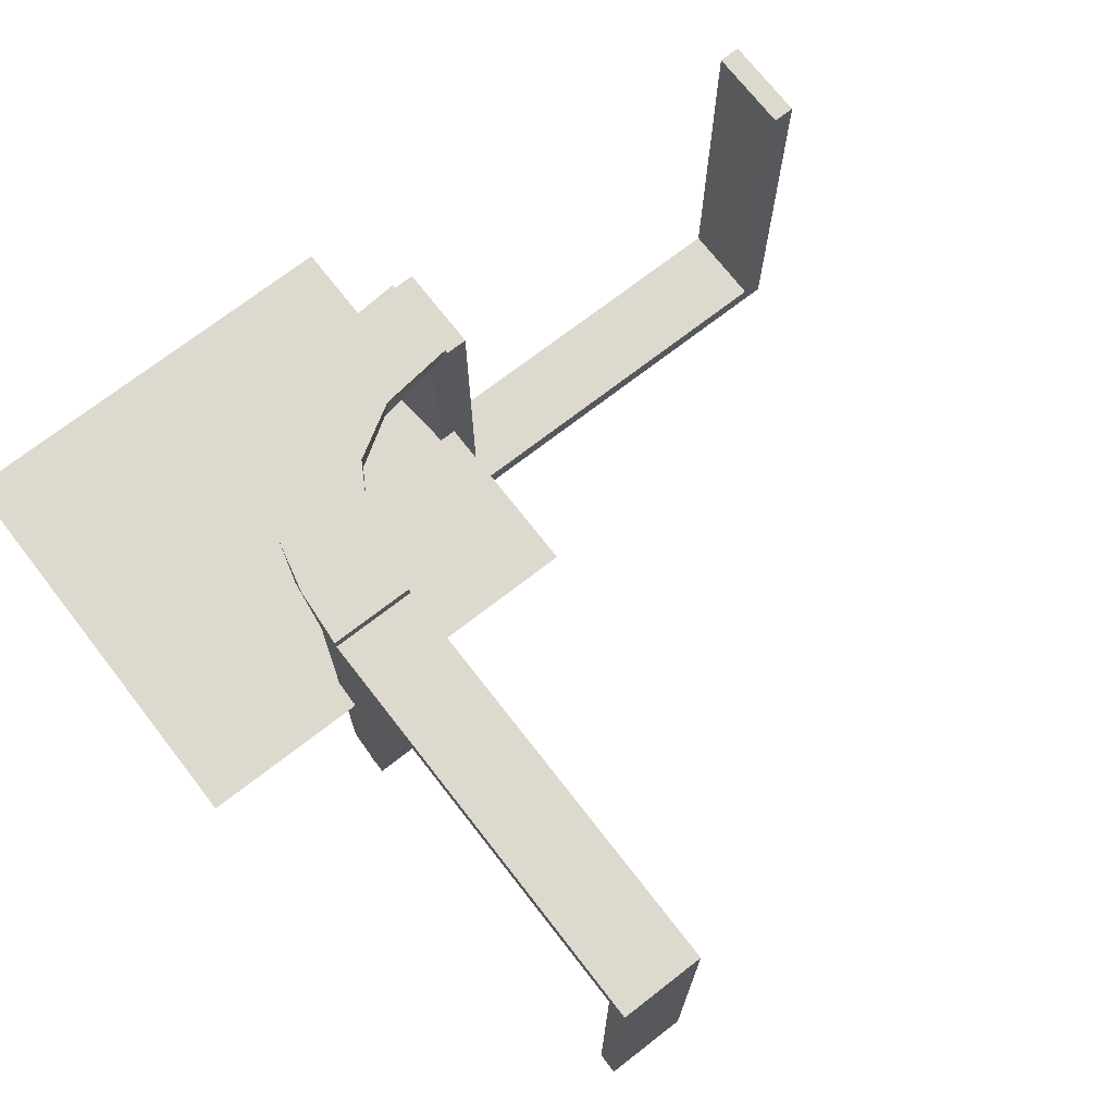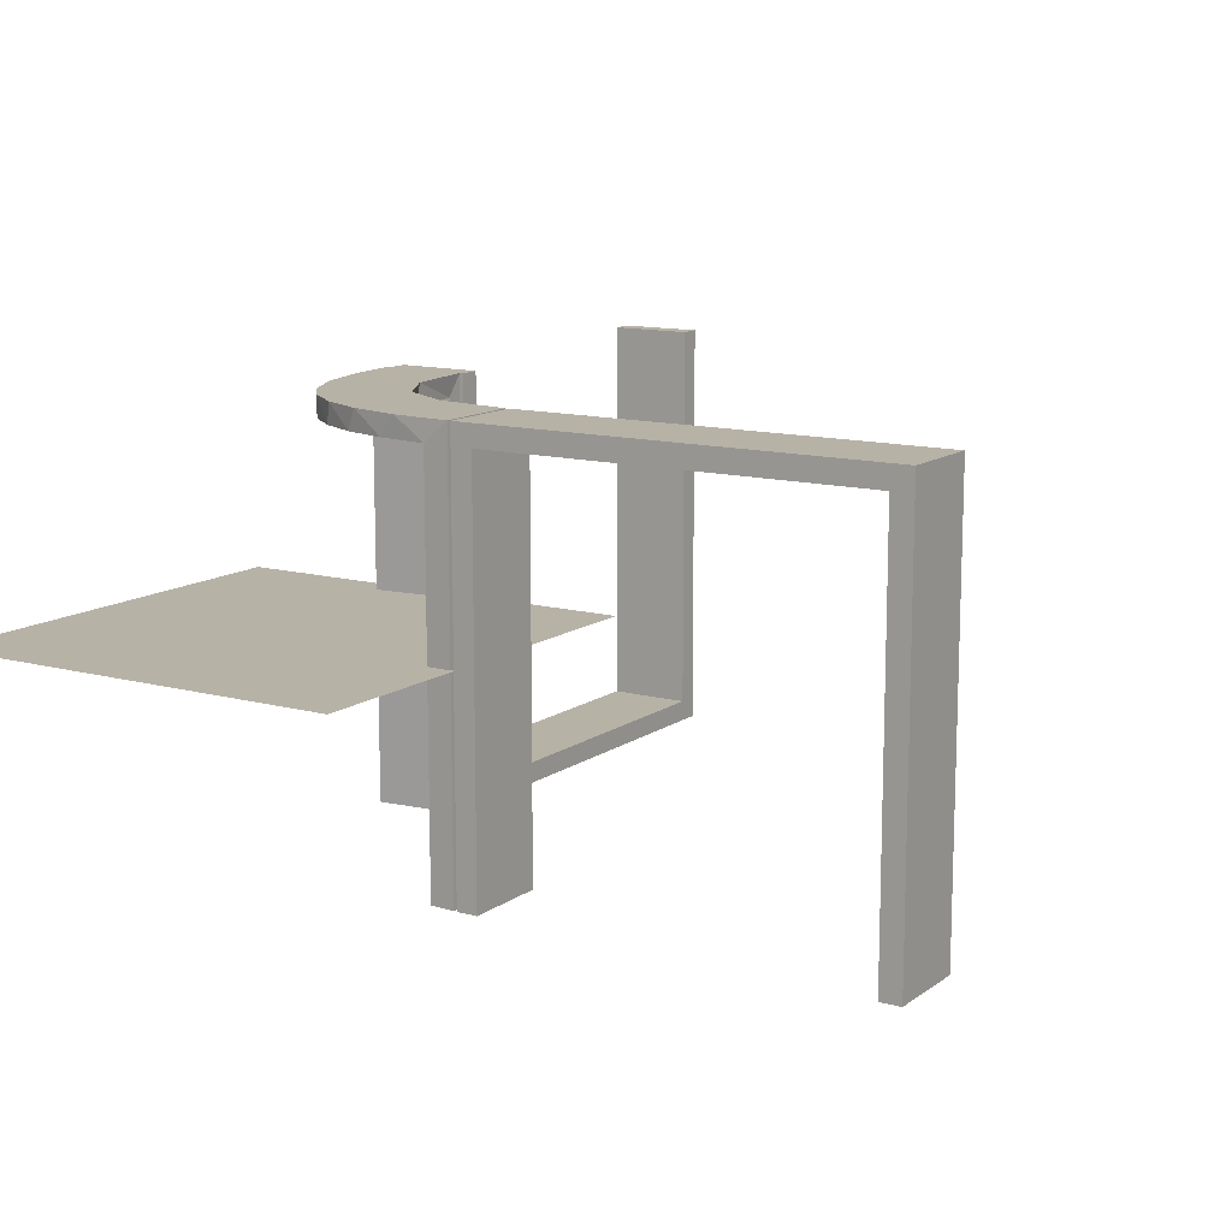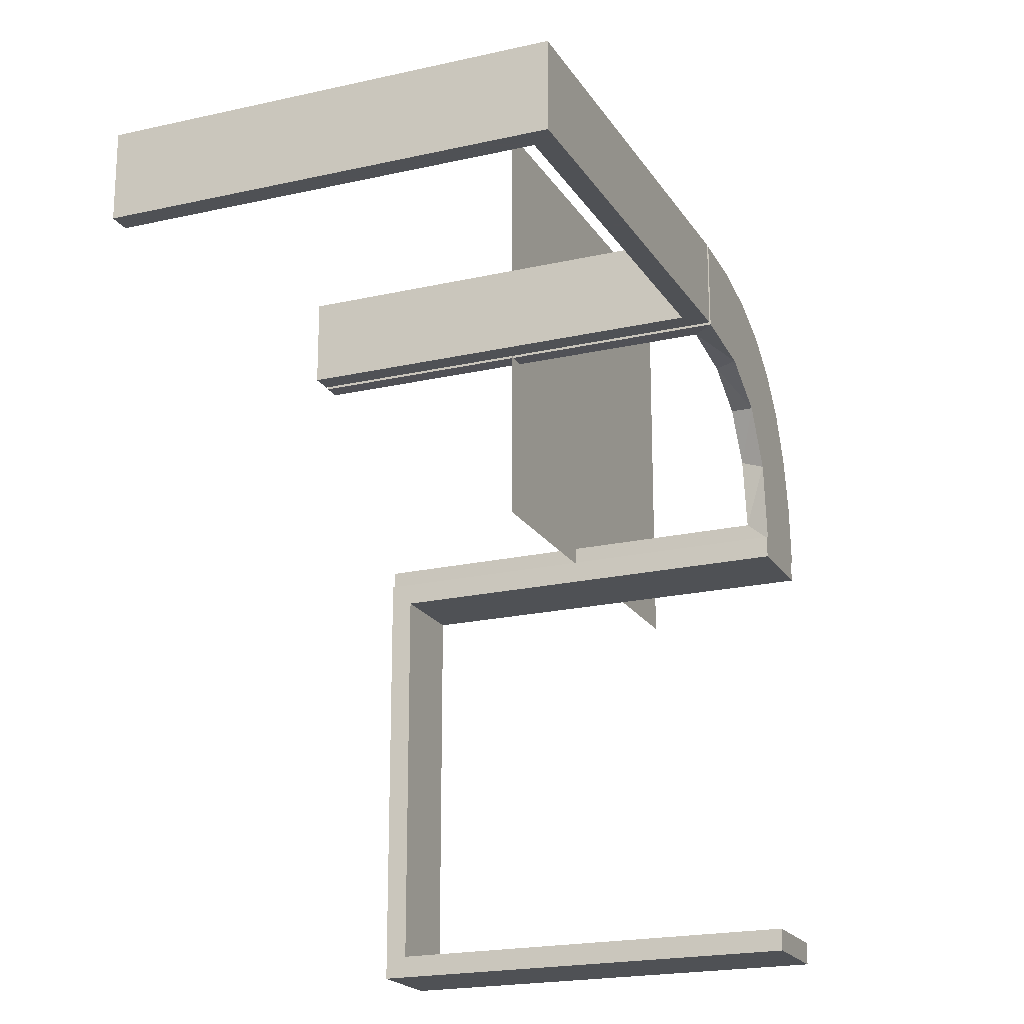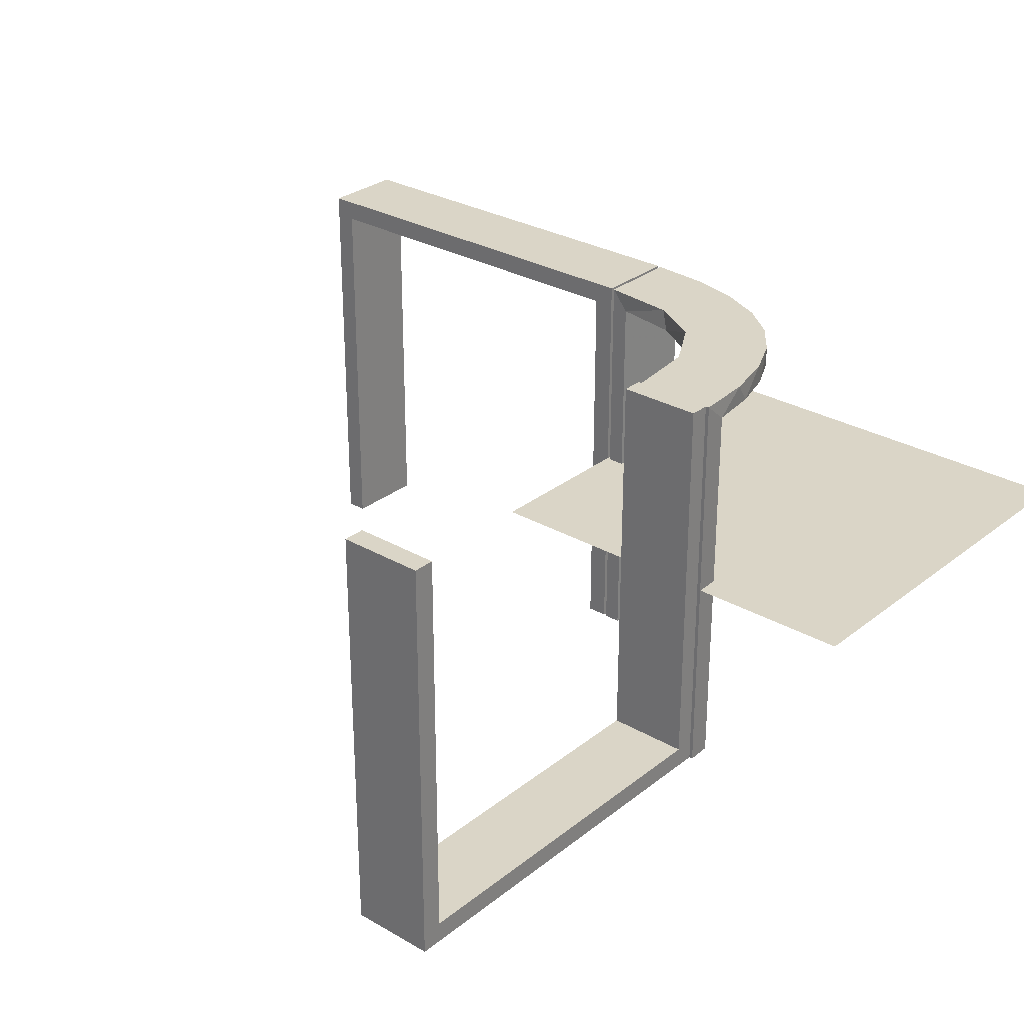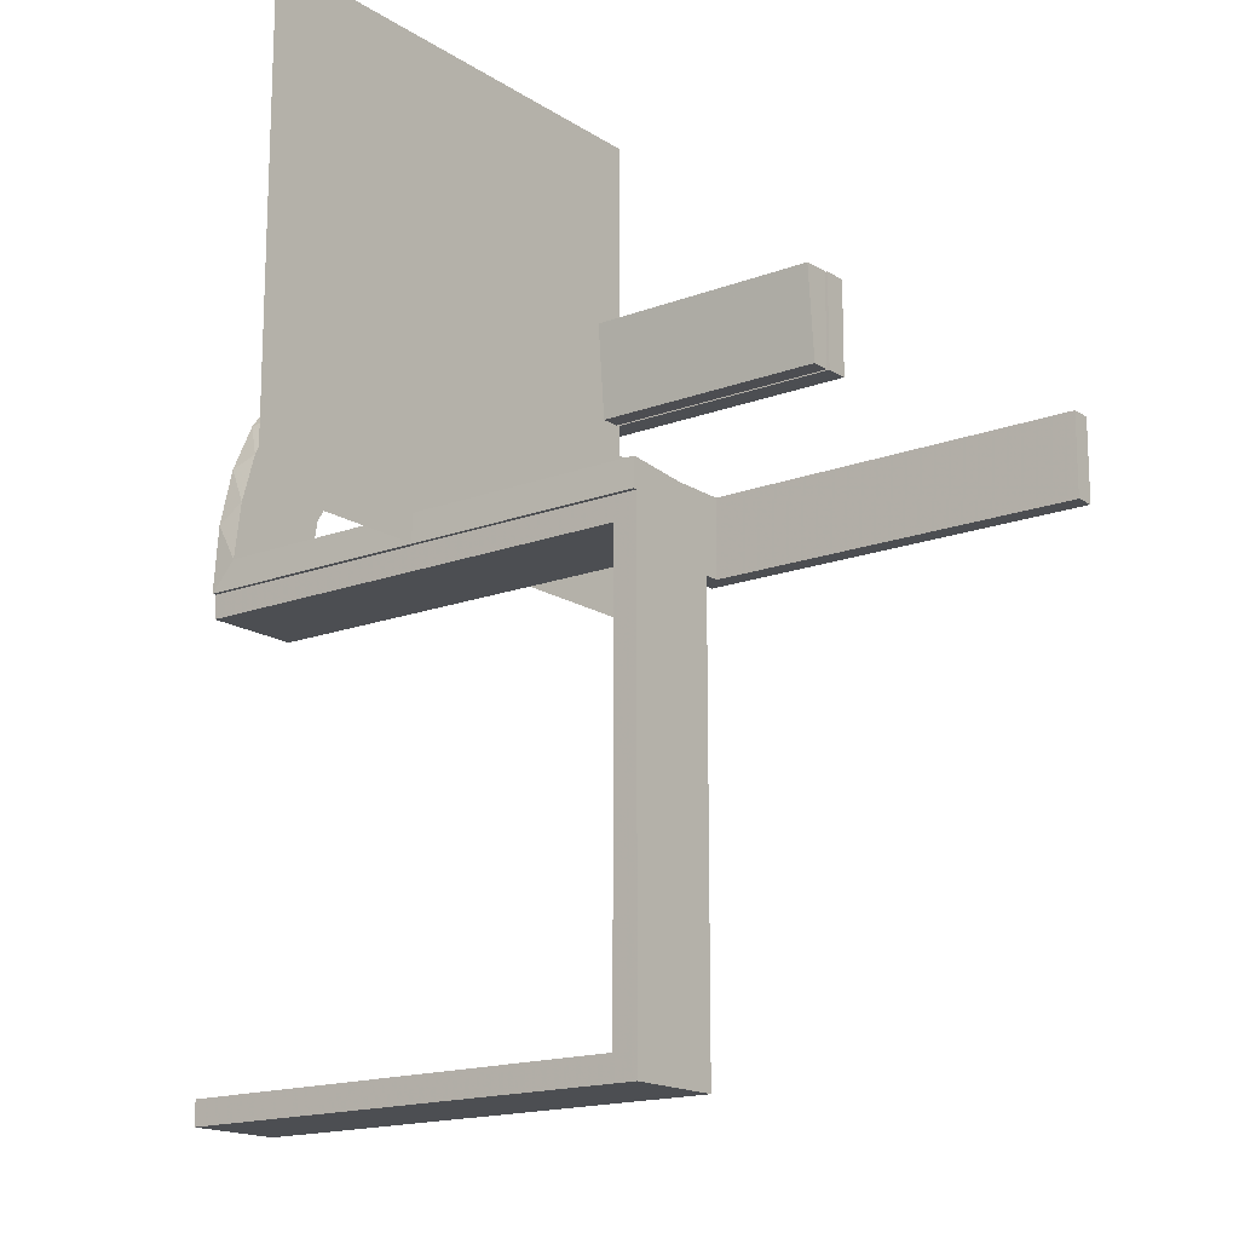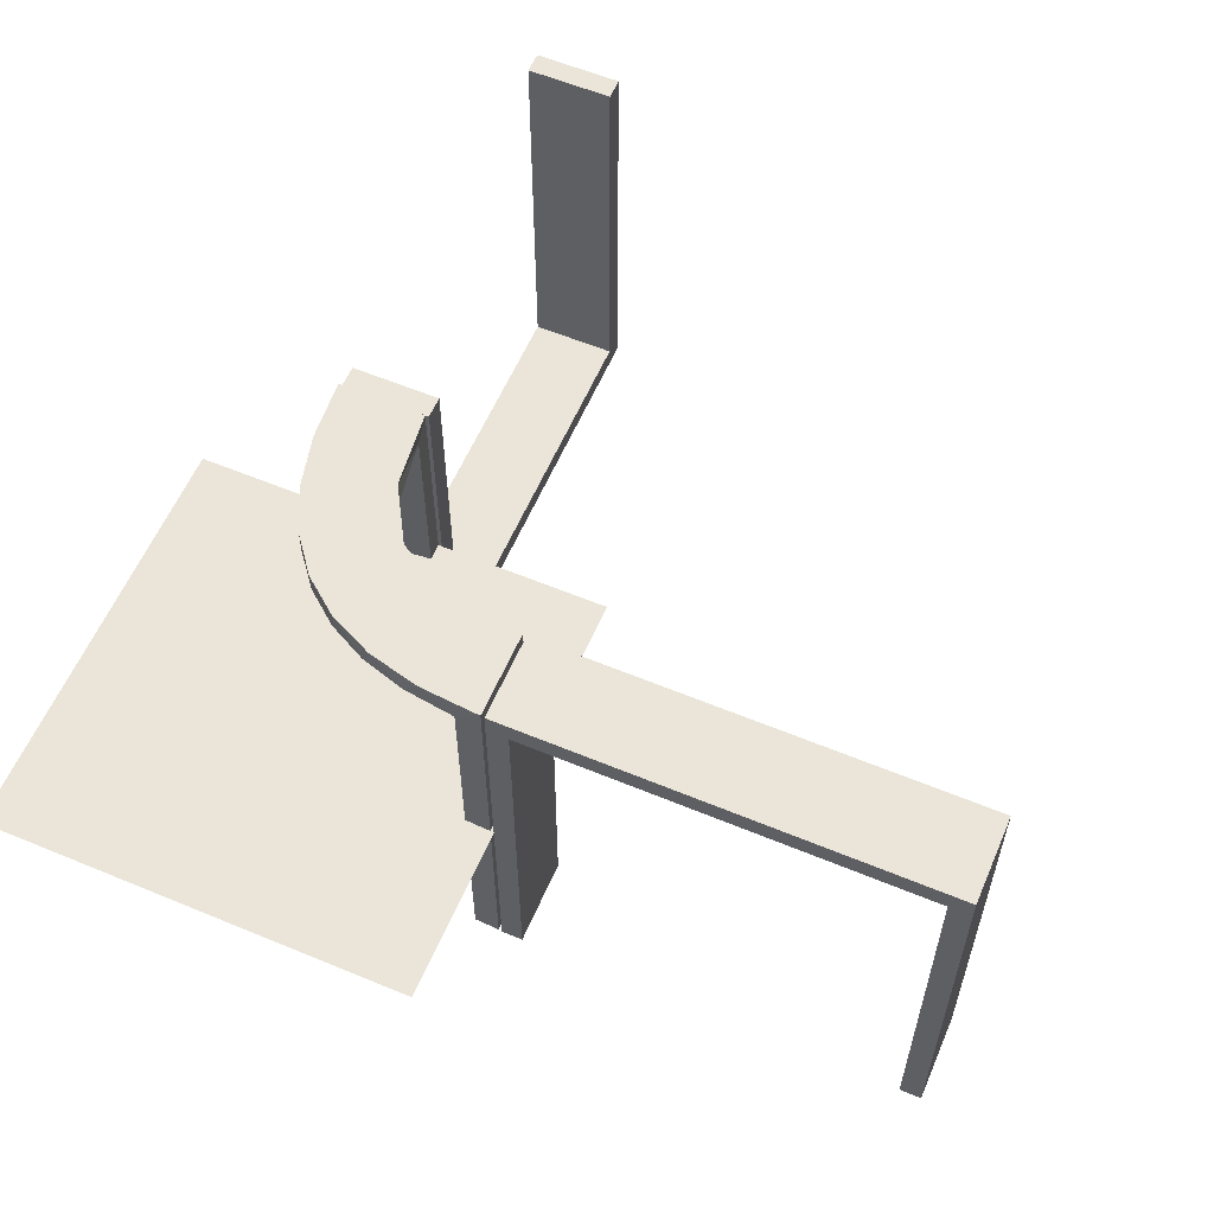
<metadata>
{"format":"obj","ext":"obj","renderer":"f3d","projection":"perspective","resolution":1024,"background":"white","views":[{"elev":71.8,"azim":-127.8,"up":"+Z"},{"elev":12.5,"azim":-147.6,"up":"+Z"},{"elev":-20.1,"azim":-67.1,"up":"+Y"},{"elev":29.0,"azim":40.7,"up":"+Z"},{"elev":-16.5,"azim":127.7,"up":"+Y"},{"elev":58.9,"azim":-156.8,"up":"+Z"}]}
</metadata>
<code>
v 0 0 0.25
v 0 0.5 0.25
v 0 0.3 0
v 0 0.3 0.5
v 0 0.2 0
v 0 0.2 0.5
v 0.134 0.2789 0.5
v 0.03392 0.298 0
v 0.03392 0.298 0.2375
v 0.03392 0.298 0.475
v 0.2798 0.1401 0.475
v 0.2602 0.18 0.5
v 0.2794 -0.0007887 0.125
v 0.2794 -0.0007887 0.25
v 0.3 0 0
v 0.3 0 0.5
v 0.3 -0.475 0.5
v 0.3 -0.475 0.025
v 0.3 -0.5 0
v 0.3 -0.5 0.5
v 0.3 -0.025 0.5
v 0.3 -0.025 0.025
v 0.1011 0.1857 0.475
v 0.2294 -0.0007887 0.125
v 0.2294 -0.0007887 0.25
v 0.1899 0.2521 0.475
v 0.1565 0.1514 0.5
v 0.1565 0.1514 0.475
v 0.2 0 0
v 0.2 0 0.5
v 0.2 -0.475 0.5
v 0.2 -0.475 0.025
v 0.2 -0.5 0
v 0.2 -0.5 0.5
v 0.2 -0.025 0.5
v 0.2 -0.025 0.025
v 0.03163 0.2733 0.2375
v 0.03163 0.2733 0.1188
v 0.2042 0.01962 0
v 0.2042 0.01962 0.475
v 0.2042 0.01962 0.3167
v 0.2042 0.01962 0.1583
v 0.02705 0.2238 0.2375
v 0.02705 0.2238 0.1188
v 0.3044 -0.0007887 0
v 0.3044 -0.0007887 0.5
v 0.004351 0.2492 0
v 0.004351 0.2492 0.125
v 0.004351 0.2492 0.25
v 0.004351 0.2992 0
v 0.004351 0.2992 0.25
v 0.004351 0.2992 0.5
v 0.004351 0.2242 0.125
v 0.004351 0.2242 0.25
v 0.004351 0.2742 0.125
v 0.004351 0.2742 0.25
v 0.004351 0.1992 0
v 0.004351 0.1992 0.5
v 0.02934 0.2486 0
v 0.02934 0.2486 0.2375
v 0.02934 0.2486 0.1188
v 0.1935 0.08832 0.5
v 0.229 0.02191 0.2375
v 0.229 0.02191 0.1188
v -0.5 0.3 0
v -0.5 0.3 0.5
v -0.5 0.2 0
v -0.5 0.2 0.5
v 0.5 0 0.25
v 0.5 0.5 0.25
v 0.2987 0.06859 0.5
v -0.025 0.3 0
v -0.025 0.3 0.475
v -0.025 0.2 0
v -0.025 0.2 0.475
v 0.02476 0.1991 0
v 0.02476 0.1991 0.475
v 0.02476 0.1991 0.3167
v 0.02476 0.1991 0.1583
v 0.2784 0.02649 0.2375
v 0.2784 0.02649 0.1188
v 0.284 0.1289 0.5
v 0.2537 0.0242 0
v 0.2537 0.0242 0.2375
v 0.2537 0.0242 0.1188
v 0.2544 -0.0007887 0
v 0.2544 -0.0007887 0.125
v 0.2544 -0.0007887 0.25
v 0.07372 0.2936 0.5
v 0.2952 0.0881 0.475
v 0.1852 0.255 0.5
v 0.2044 -0.0007887 0
v 0.2044 -0.0007887 0.25
v 0.2044 -0.0007887 0.5
v 0.3031 0.02878 0
v 0.3031 0.02878 0.2375
v 0.3031 0.02878 0.475
v 0.2272 0.2221 0.5
v 0.2272 0.2221 0.475
v 0.09346 0.1883 0.5
v 0.2572 0.1847 0.475
v 0.09324 0.29 0.475
v 0.1452 0.2747 0.475
v 0.1909 0.09599 0.475
v -0.475 0.3 0
v -0.475 0.3 0.475
v -0.475 0.2 0
v -0.475 0.2 0.475
f 78 77 58
f 58 77 100
f 28 27 23
f 79 78 57
f 58 57 78
f 57 76 79
f 27 28 104
f 62 104 40
f 41 93 94
f 92 42 39
f 42 92 93
f 41 42 93
f 52 89 10
f 51 52 10
f 103 102 7
f 7 91 103
f 50 51 9
f 91 98 26
f 101 99 98
f 12 82 11
f 82 71 90
f 71 46 97
f 96 97 46
f 96 45 95
f 96 46 45
f 58 100 89
f 91 100 27
f 58 89 52
f 100 91 7
f 91 27 98
f 12 98 27
f 27 62 12
f 62 94 71
f 71 82 62
f 13 14 87
f 87 88 24
f 25 94 93
f 24 25 93
f 88 94 25
f 14 46 88
f 94 88 46
f 45 46 14
f 86 87 24
f 93 92 24
f 92 86 24
f 45 13 86
f 87 86 13
f 14 13 45
f 56 55 48
f 49 48 53
f 47 57 53
f 54 53 57
f 48 47 53
f 50 47 55
f 48 55 47
f 51 50 55
f 49 54 58
f 57 58 54
f 52 49 58
f 51 56 52
f 49 52 56
f 80 81 85
f 84 85 64
f 64 39 42
f 83 39 64
f 81 95 83
f 83 85 81
f 85 83 64
f 96 95 81
f 42 63 64
f 40 63 41
f 42 41 63
f 84 63 40
f 97 80 84
f 80 97 96
f 97 84 40
f 81 80 96
f 90 97 40
f 104 90 40
f 104 11 90
f 101 28 99
f 101 11 104
f 28 101 104
f 28 23 26
f 23 77 102
f 77 10 102
f 99 28 26
f 38 37 60
f 61 60 43
f 43 77 78
f 78 79 43
f 60 77 43
f 37 9 10
f 10 60 37
f 60 10 77
f 38 9 37
f 44 79 76
f 59 44 76
f 59 38 61
f 38 59 8
f 59 61 44
f 9 38 8
f 76 57 47
f 59 47 50
f 50 8 59
f 76 47 59
f 86 39 83
f 92 39 86
f 83 95 45
f 86 83 45
f 77 23 100
f 27 100 23
f 27 104 62
f 62 40 94
f 41 94 40
f 89 102 10
f 51 10 9
f 102 89 7
f 91 26 103
f 50 9 8
f 98 99 26
f 101 98 12
f 12 11 101
f 82 90 11
f 71 97 90
f 100 7 89
f 62 82 12
f 94 46 71
f 14 88 87
f 88 25 24
f 56 48 49
f 49 53 54
f 51 55 56
f 80 85 84
f 84 64 63
f 23 103 26
f 23 102 103
f 38 60 61
f 61 43 44
f 79 44 43
f 66 4 6
f 73 106 108
f 74 75 5
f 108 6 75
f 108 107 67
f 6 108 68
f 72 3 73
f 106 73 4
f 106 66 65
f 4 66 106
f 65 66 68
f 4 3 5
f 72 73 75
f 106 105 107
f 105 65 67
f 3 72 74
f 66 6 68
f 73 108 75
f 75 6 5
f 108 67 68
f 3 4 73
f 106 65 105
f 65 68 67
f 4 5 6
f 72 75 74
f 106 107 108
f 105 67 107
f 3 74 5
f 29 33 19
f 32 36 22
f 17 18 20
f 22 19 18
f 22 21 16
f 19 22 15
f 31 34 32
f 36 32 33
f 36 29 30
f 33 29 36
f 30 29 15
f 33 34 20
f 31 32 18
f 36 35 21
f 35 30 16
f 34 31 17
f 29 19 15
f 32 22 18
f 18 19 20
f 22 16 15
f 34 33 32
f 36 30 35
f 30 15 16
f 33 20 19
f 31 18 17
f 36 21 22
f 35 16 21
f 34 17 20
f 2 70 69
f 2 69 1

</code>
